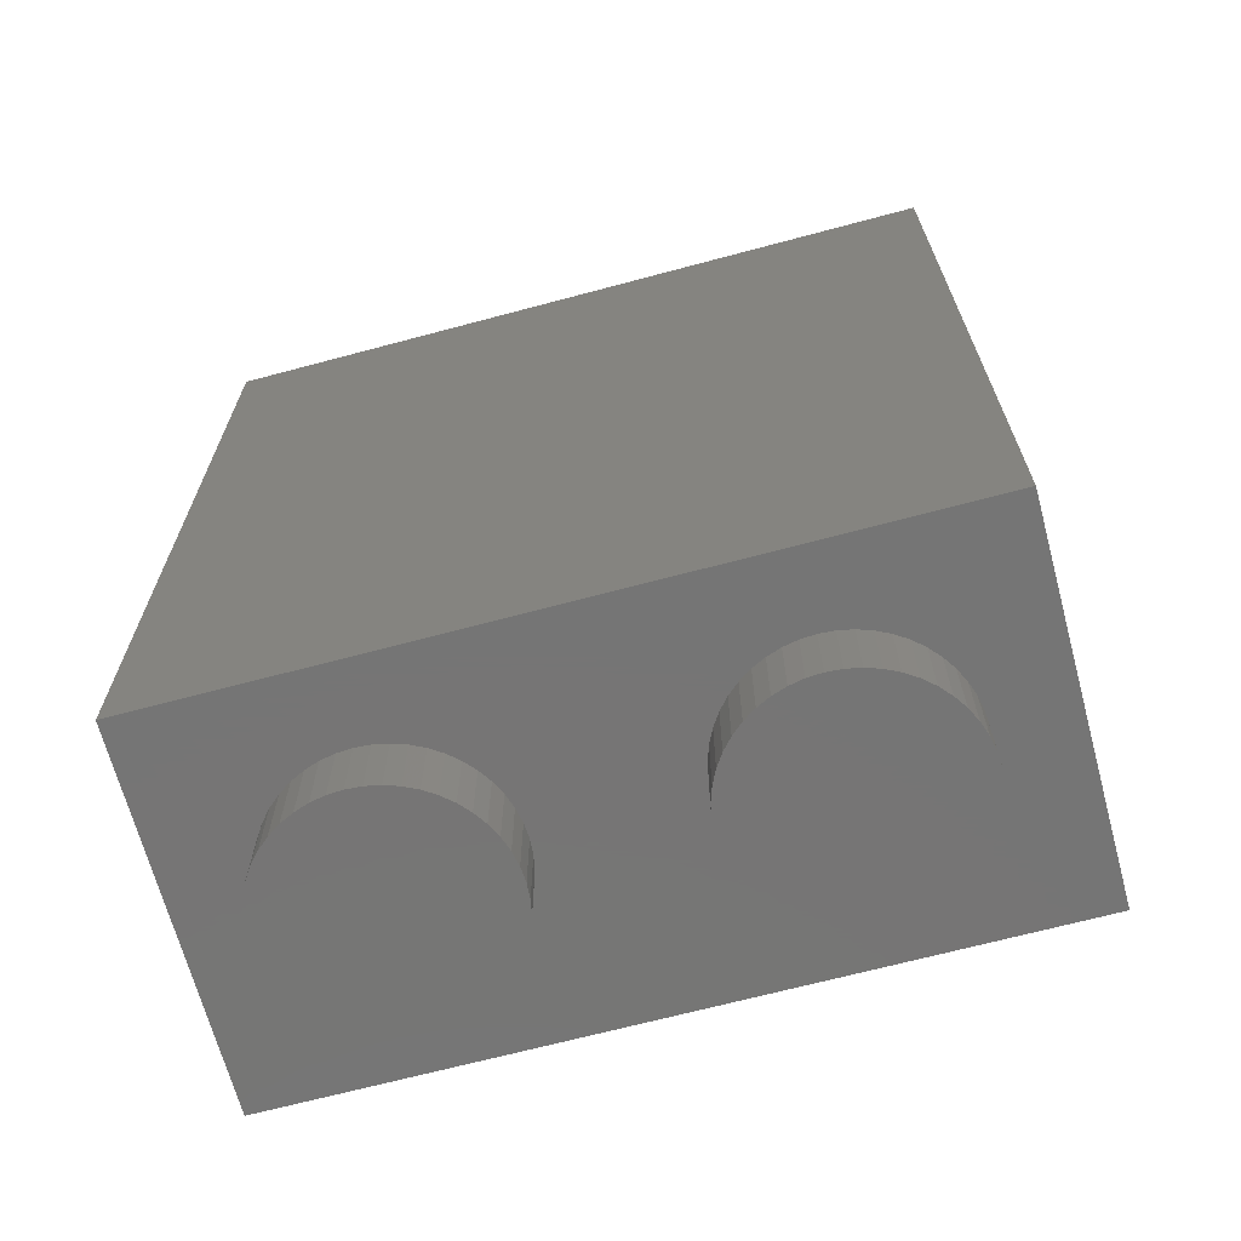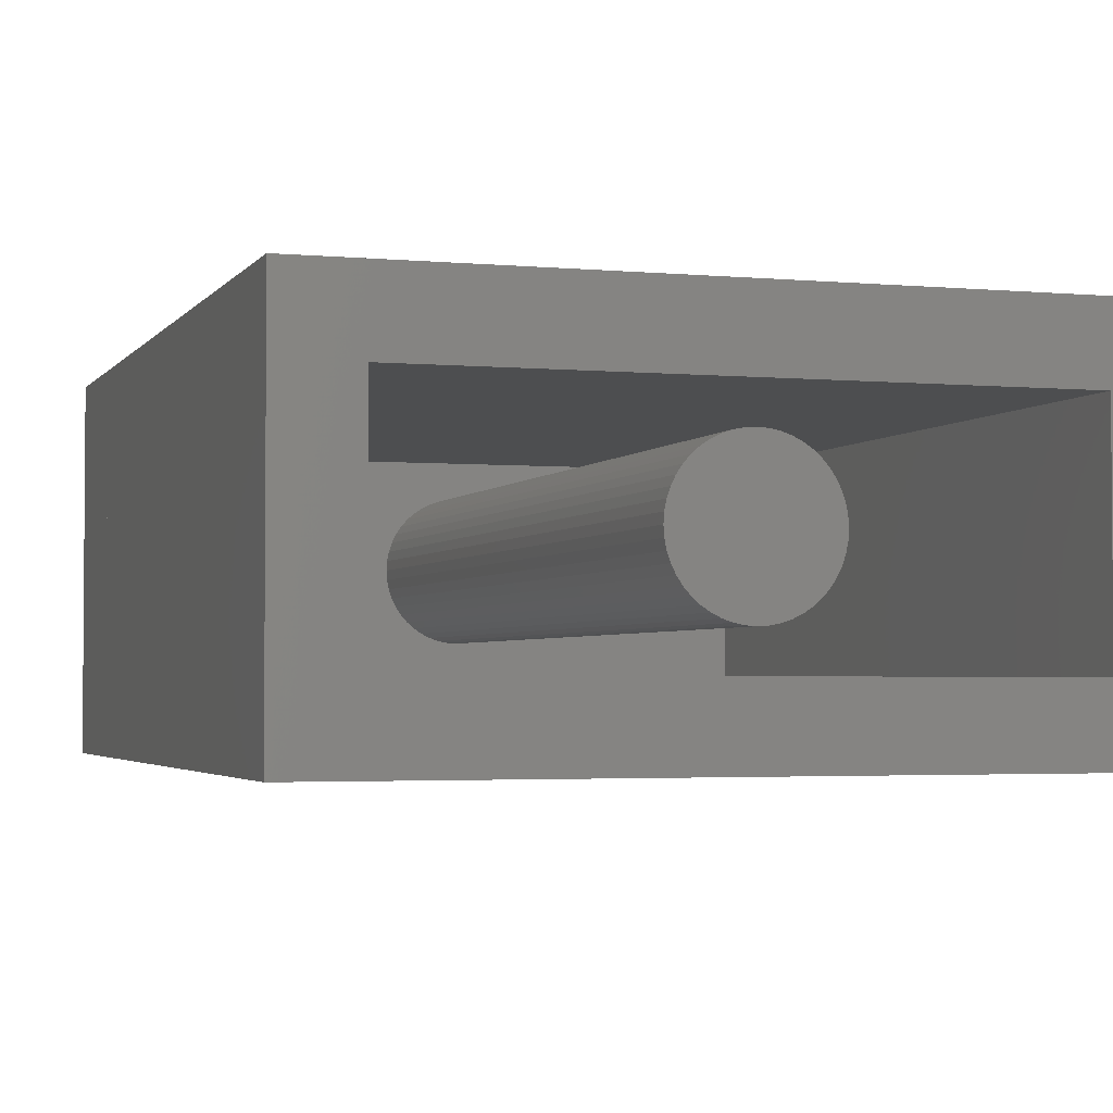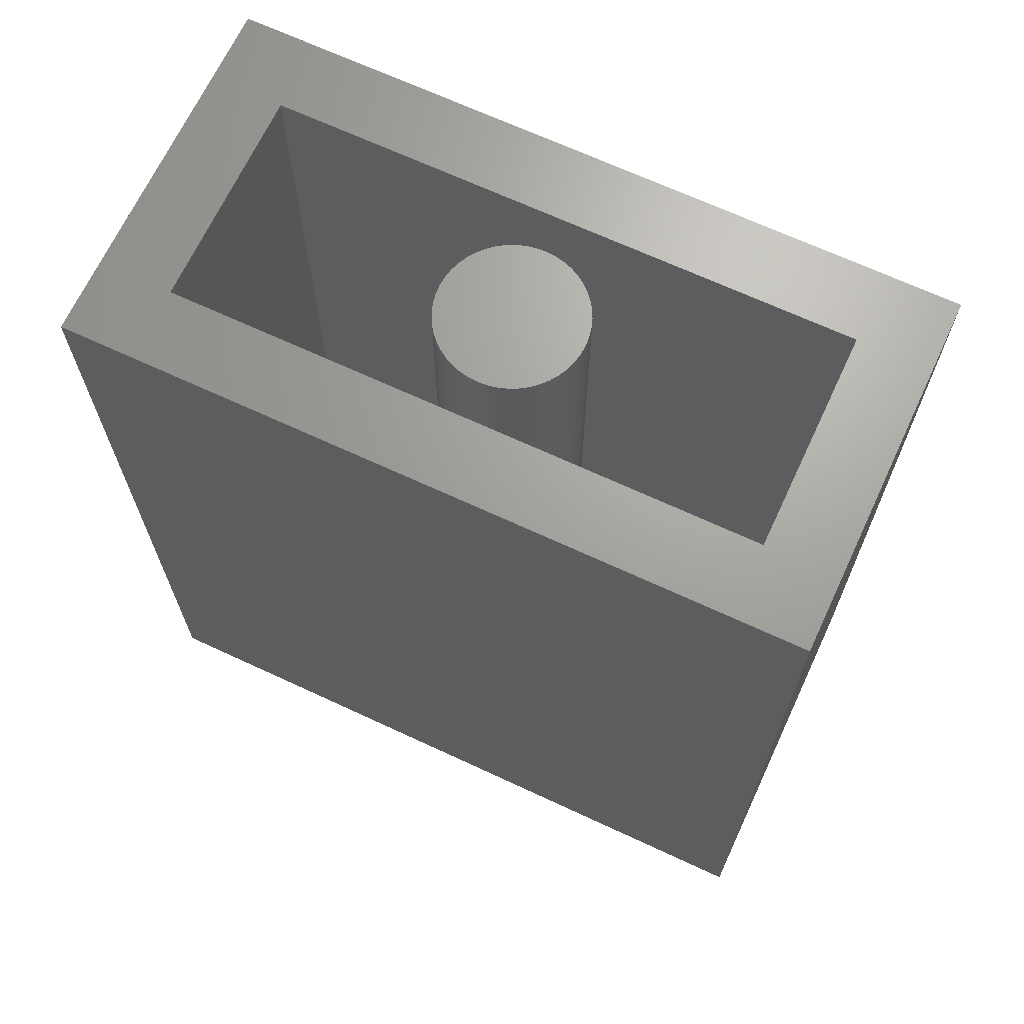
<metadata>
{"format":"stl","ext":"stl","renderer":"f3d","projection":"perspective","resolution":1024,"background":"white","views":[{"elev":-67.8,"azim":-165.0,"up":"+Y"},{"elev":-2.8,"azim":162.0,"up":"+Z"},{"elev":68.0,"azim":25.0,"up":"+Y"}]}
</metadata>
<code>
# stl→obj: 400 verts, 607 faces
v 0 19.2 0
v -1.586 19.2 0.2088
v -1.6 19.2 0
v -1.545 19.2 0.4141
v -1.478 19.2 0.6123
v -1.386 19.2 0.8
v -1.269 19.2 0.9741
v -1.131 19.2 1.131
v -0.9741 19.2 1.269
v -0.8 19.2 1.386
v -0.6123 19.2 1.478
v -0.4141 19.2 1.545
v -0.2088 19.2 1.586
v 0 19.2 1.6
v 0.2088 19.2 1.586
v 0.4141 19.2 1.545
v 0.6123 19.2 1.478
v 0.8 19.2 1.386
v 0.9741 19.2 1.269
v 1.131 19.2 1.131
v 1.269 19.2 0.9741
v 1.386 19.2 0.8
v 1.478 19.2 0.6123
v 1.545 19.2 0.4141
v 1.586 19.2 0.2088
v 1.6 19.2 0
v 1.586 19.2 -0.2088
v 1.545 19.2 -0.4141
v 1.478 19.2 -0.6123
v 1.386 19.2 -0.8
v 1.269 19.2 -0.9741
v 1.131 19.2 -1.131
v 0.9741 19.2 -1.269
v 0.8 19.2 -1.386
v 0.6123 19.2 -1.478
v 0.4141 19.2 -1.545
v 0.2088 19.2 -1.586
v 0 19.2 -1.6
v -0.2088 19.2 -1.586
v -0.4141 19.2 -1.545
v -0.6123 19.2 -1.478
v -0.8 19.2 -1.386
v -0.9741 19.2 -1.269
v -1.131 19.2 -1.131
v -1.269 19.2 -0.9741
v -1.386 19.2 -0.8
v -1.478 19.2 -0.6123
v -1.545 19.2 -0.4141
v -1.586 19.2 -0.2088
v -1.6 1.6 0
v -1.586 1.6 0.2088
v -1.545 1.6 0.4141
v -1.478 1.6 0.6123
v -1.386 1.6 0.8
v -1.269 1.6 0.9741
v -1.131 1.6 1.131
v -0.9741 1.6 1.269
v -0.8 1.6 1.386
v -0.6123 1.6 1.478
v -0.4141 1.6 1.545
v -0.2088 1.6 1.586
v 0 1.6 1.6
v 0.2088 1.6 1.586
v 0.4141 1.6 1.545
v 0.6123 1.6 1.478
v 0.8 1.6 1.386
v 0.9741 1.6 1.269
v 1.131 1.6 1.131
v 1.269 1.6 0.9741
v 1.386 1.6 0.8
v 1.478 1.6 0.6123
v 1.545 1.6 0.4141
v 1.586 1.6 0.2088
v 1.6 1.6 0
v 1.586 1.6 -0.2088
v 1.545 1.6 -0.4141
v 1.478 1.6 -0.6123
v 1.386 1.6 -0.8
v 1.269 1.6 -0.9741
v 1.131 1.6 -1.131
v 0.9741 1.6 -1.269
v 0.8 1.6 -1.386
v 0.6123 1.6 -1.478
v 0.4141 1.6 -1.545
v 0.2088 1.6 -1.586
v 0 1.6 -1.6
v -0.2088 1.6 -1.586
v -0.4141 1.6 -1.545
v -0.6123 1.6 -1.478
v -0.8 1.6 -1.386
v -0.9741 1.6 -1.269
v -1.131 1.6 -1.131
v -1.269 1.6 -0.9741
v -1.386 1.6 -0.8
v -1.478 1.6 -0.6123
v -1.545 1.6 -0.4141
v -1.586 1.6 -0.2088
v 6.4 1.6 2.4
v -6.4 1.6 2.4
v -6.4 1.6 -2.4
v 6.4 1.6 -2.4
v 6.4 19.2 2.4
v -6.4 19.2 2.4
v 6.4 19.2 -2.4
v -6.4 19.2 -2.4
v 8 19.2 -4
v -8 19.2 -4
v -8 19.2 4
v 8 19.2 4
v 6.245 10.19 4
v 6.299 15.67 4
v 6.299 9.369 4
v 6.084 11 4
v 5.819 11.78 4
v 5.455 12.52 4
v 4.997 13.2 4
v 4.454 13.82 4
v 3.835 14.37 4
v 3.149 14.82 4
v 2.411 15.19 4
v 1.63 15.45 4
v 0.822 15.61 4
v 0 15.67 4
v -0.822 15.61 4
v -6.299 15.67 4
v -1.63 15.45 4
v -2.411 15.19 4
v -3.149 14.82 4
v -3.835 14.37 4
v -4.454 13.82 4
v -4.997 13.2 4
v -5.455 12.52 4
v -5.819 11.78 4
v -6.084 11 4
v -6.245 10.19 4
v -6.299 9.369 4
v -6.245 8.547 4
v -6.299 3.07 4
v -6.084 7.739 4
v -5.819 6.959 4
v -5.455 6.22 4
v -4.997 5.535 4
v -4.454 4.915 4
v -3.835 4.372 4
v -3.149 3.914 4
v -2.411 3.55 4
v -1.63 3.285 4
v -0.822 3.124 4
v 0 3.07 4
v 0.822 3.124 4
v 6.299 3.07 4
v 1.63 3.285 4
v 2.411 3.55 4
v 3.149 3.914 4
v 3.835 4.372 4
v 4.454 4.915 4
v 4.997 5.535 4
v 5.455 6.22 4
v 5.819 6.959 4
v 6.084 7.739 4
v 6.245 8.547 4
v 0 9.369 4
v -6.299 19.2 4
v -8 0 4
v -6.299 0 4
v 6.299 0 4
v 6.299 19.2 4
v 8 0 4
v -8 0 -4
v 8 0 -4
v -8 15.9 -2.942
v -8 3.301 2.942
v -8 15.9 2.942
v -8 3.301 -2.942
v -8 3.301 -4
v -8 3.301 4
v -8 15.9 4
v -8 15.9 -4
v 8 3.301 4
v 8 3.301 -4
v 8 15.9 -4
v 8 15.9 4
v 8 15.9 -2.942
v 8 3.301 -2.942
v 8 3.301 2.942
v 8 15.9 2.942
v -2.601 4.558 -4
v 2.212 14.08 -4
v 3.246 13.39 -4
v -3.636 5.243 -4
v -2.074 4.432 -4
v 2.309 15.2 -4
v 3.912 15.52 -4
v 4.219 13.94 -4
v 5.385 15.7 -4
v 8 13.94 -4
v 6.046 19.2 -4
v 4.846 19.2 -4
v 8 14 -4
v 8 16 -4
v -4.902 2.206 -4
v -3.957 5.679 -4
v 3.475 16.97 -4
v 4.712 19.2 -4
v 3.909 19.2 -4
v 5.812 19.2 -4
v -1.621 0 0.3132
v -1.6 -1.6 0
v -1.6 0 0
v -1.621 -1.6 0.3132
v -1.682 0 0.6211
v -1.682 -1.6 0.6211
v -1.783 0 0.9185
v -1.783 -1.6 0.9185
v -1.922 0 1.2
v -1.922 -1.6 1.2
v -2.096 0 1.461
v -2.096 -1.6 1.461
v -2.303 0 1.697
v -2.303 -1.6 1.697
v -2.539 0 1.904
v -2.539 -1.6 1.904
v -2.8 0 2.078
v -2.8 -1.6 2.078
v -3.082 0 2.217
v -3.082 -1.6 2.217
v -3.379 0 2.318
v -3.379 -1.6 2.318
v -3.687 0 2.379
v -3.687 -1.6 2.379
v -4 0 2.4
v -4 -1.6 2.4
v -4.313 0 2.379
v -4.313 -1.6 2.379
v -4.621 0 2.318
v -4.621 -1.6 2.318
v -4.918 0 2.217
v -4.918 -1.6 2.217
v -5.2 0 2.078
v -5.2 -1.6 2.078
v -5.461 0 1.904
v -5.461 -1.6 1.904
v -5.697 0 1.697
v -5.697 -1.6 1.697
v -5.904 0 1.461
v -5.904 -1.6 1.461
v -6.078 0 1.2
v -6.078 -1.6 1.2
v -6.217 0 0.9185
v -6.217 -1.6 0.9185
v -6.318 0 0.6211
v -6.318 -1.6 0.6211
v -6.379 0 0.3132
v -6.379 -1.6 0.3132
v -6.4 0 0
v -6.4 -1.6 0
v -6.379 0 -0.3132
v -6.379 -1.6 -0.3132
v -6.318 0 -0.6211
v -6.318 -1.6 -0.6211
v -6.217 0 -0.9185
v -6.217 -1.6 -0.9185
v -6.078 0 -1.2
v -6.078 -1.6 -1.2
v -5.904 0 -1.461
v -5.904 -1.6 -1.461
v -5.697 0 -1.697
v -5.697 -1.6 -1.697
v -5.461 0 -1.904
v -5.461 -1.6 -1.904
v -5.2 0 -2.078
v -5.2 -1.6 -2.078
v -4.918 0 -2.217
v -4.918 -1.6 -2.217
v -4.621 0 -2.318
v -4.621 -1.6 -2.318
v -4.313 0 -2.379
v -4.313 -1.6 -2.379
v -4 0 -2.4
v -4 -1.6 -2.4
v -3.687 0 -2.379
v -3.687 -1.6 -2.379
v -3.379 0 -2.318
v -3.379 -1.6 -2.318
v -3.082 0 -2.217
v -3.082 -1.6 -2.217
v -2.8 0 -2.078
v -2.8 -1.6 -2.078
v -2.539 0 -1.904
v -2.539 -1.6 -1.904
v -2.303 0 -1.697
v -2.303 -1.6 -1.697
v -2.096 0 -1.461
v -2.096 -1.6 -1.461
v -1.922 0 -1.2
v -1.922 -1.6 -1.2
v -1.783 0 -0.9185
v -1.783 -1.6 -0.9185
v -1.682 0 -0.6211
v -1.682 -1.6 -0.6211
v -1.621 0 -0.3132
v -1.621 -1.6 -0.3132
v -4 -1.6 0
v 6.379 0 0.3132
v 6.4 -1.6 0
v 6.4 0 0
v 6.379 -1.6 0.3132
v 6.318 0 0.6211
v 6.318 -1.6 0.6211
v 6.217 0 0.9185
v 6.217 -1.6 0.9185
v 6.078 0 1.2
v 6.078 -1.6 1.2
v 5.904 0 1.461
v 5.904 -1.6 1.461
v 5.697 0 1.697
v 5.697 -1.6 1.697
v 5.461 0 1.904
v 5.461 -1.6 1.904
v 5.2 0 2.078
v 5.2 -1.6 2.078
v 4.918 0 2.217
v 4.918 -1.6 2.217
v 4.621 0 2.318
v 4.621 -1.6 2.318
v 4.313 0 2.379
v 4.313 -1.6 2.379
v 4 0 2.4
v 4 -1.6 2.4
v 3.687 0 2.379
v 3.687 -1.6 2.379
v 3.379 0 2.318
v 3.379 -1.6 2.318
v 3.082 0 2.217
v 3.082 -1.6 2.217
v 2.8 0 2.078
v 2.8 -1.6 2.078
v 2.539 0 1.904
v 2.539 -1.6 1.904
v 2.303 0 1.697
v 2.303 -1.6 1.697
v 2.096 0 1.461
v 2.096 -1.6 1.461
v 1.922 0 1.2
v 1.922 -1.6 1.2
v 1.783 0 0.9185
v 1.783 -1.6 0.9185
v 1.682 0 0.6211
v 1.682 -1.6 0.6211
v 1.621 0 0.3132
v 1.621 -1.6 0.3132
v 1.6 0 0
v 1.6 -1.6 0
v 1.621 0 -0.3132
v 1.621 -1.6 -0.3132
v 1.682 0 -0.6211
v 1.682 -1.6 -0.6211
v 1.783 0 -0.9185
v 1.783 -1.6 -0.9185
v 1.922 0 -1.2
v 1.922 -1.6 -1.2
v 2.096 0 -1.461
v 2.096 -1.6 -1.461
v 2.303 0 -1.697
v 2.303 -1.6 -1.697
v 2.539 0 -1.904
v 2.539 -1.6 -1.904
v 2.8 0 -2.078
v 2.8 -1.6 -2.078
v 3.082 0 -2.217
v 3.082 -1.6 -2.217
v 3.379 0 -2.318
v 3.379 -1.6 -2.318
v 3.687 0 -2.379
v 3.687 -1.6 -2.379
v 4 0 -2.4
v 4 -1.6 -2.4
v 4.313 0 -2.379
v 4.313 -1.6 -2.379
v 4.621 0 -2.318
v 4.621 -1.6 -2.318
v 4.918 0 -2.217
v 4.918 -1.6 -2.217
v 5.2 0 -2.078
v 5.2 -1.6 -2.078
v 5.461 0 -1.904
v 5.461 -1.6 -1.904
v 5.697 0 -1.697
v 5.697 -1.6 -1.697
v 5.904 0 -1.461
v 5.904 -1.6 -1.461
v 6.078 0 -1.2
v 6.078 -1.6 -1.2
v 6.217 0 -0.9185
v 6.217 -1.6 -0.9185
v 6.318 0 -0.6211
v 6.318 -1.6 -0.6211
v 6.379 0 -0.3132
v 6.379 -1.6 -0.3132
v 4 -1.6 0
f 1 2 3
f 1 4 2
f 1 5 4
f 1 6 5
f 1 7 6
f 1 8 7
f 1 9 8
f 1 10 9
f 1 11 10
f 1 12 11
f 1 13 12
f 1 14 13
f 1 15 14
f 1 16 15
f 1 17 16
f 1 18 17
f 1 19 18
f 1 20 19
f 1 21 20
f 1 22 21
f 1 23 22
f 1 24 23
f 1 25 24
f 1 26 25
f 1 27 26
f 1 28 27
f 1 29 28
f 1 30 29
f 1 31 30
f 1 32 31
f 1 33 32
f 1 34 33
f 1 35 34
f 1 36 35
f 1 37 36
f 1 38 37
f 1 39 38
f 1 40 39
f 1 41 40
f 1 42 41
f 1 43 42
f 1 44 43
f 1 45 44
f 1 46 45
f 1 47 46
f 1 48 47
f 1 49 48
f 1 3 49
f 2 50 3
f 50 2 51
f 4 51 2
f 51 4 52
f 5 52 4
f 52 5 53
f 6 53 5
f 53 6 54
f 7 54 6
f 54 7 55
f 8 55 7
f 55 8 56
f 9 56 8
f 56 9 57
f 10 57 9
f 57 10 58
f 11 58 10
f 58 11 59
f 12 59 11
f 59 12 60
f 13 60 12
f 60 13 61
f 14 61 13
f 61 14 62
f 15 62 14
f 62 15 63
f 16 63 15
f 63 16 64
f 17 64 16
f 64 17 65
f 18 65 17
f 65 18 66
f 19 66 18
f 66 19 67
f 20 67 19
f 67 20 68
f 21 68 20
f 68 21 69
f 22 69 21
f 69 22 70
f 23 70 22
f 70 23 71
f 24 71 23
f 71 24 72
f 25 72 24
f 72 25 73
f 26 73 25
f 73 26 74
f 27 74 26
f 74 27 75
f 28 75 27
f 75 28 76
f 29 76 28
f 76 29 77
f 30 77 29
f 77 30 78
f 31 78 30
f 78 31 79
f 32 79 31
f 79 32 80
f 33 80 32
f 80 33 81
f 34 81 33
f 81 34 82
f 35 82 34
f 82 35 83
f 36 83 35
f 83 36 84
f 37 84 36
f 84 37 85
f 38 85 37
f 85 38 86
f 39 86 38
f 86 39 87
f 40 87 39
f 87 40 88
f 41 88 40
f 88 41 89
f 42 89 41
f 89 42 90
f 43 90 42
f 90 43 91
f 44 91 43
f 91 44 92
f 45 92 44
f 92 45 93
f 46 93 45
f 93 46 94
f 47 94 46
f 94 47 95
f 48 95 47
f 95 48 96
f 49 96 48
f 96 49 97
f 3 97 49
f 97 3 50
f 98 99 100
f 100 101 98
f 98 102 103
f 103 99 98
f 101 104 102
f 102 98 101
f 100 105 104
f 104 101 100
f 99 103 105
f 105 100 99
f 105 106 107
f 106 105 104
f 103 107 108
f 107 103 105
f 102 108 109
f 108 102 103
f 104 109 106
f 109 104 102
f 110 111 112
f 113 111 110
f 114 111 113
f 115 111 114
f 116 111 115
f 117 111 116
f 118 111 117
f 119 111 118
f 120 111 119
f 121 111 120
f 122 111 121
f 123 111 122
f 124 125 123
f 126 125 124
f 127 125 126
f 128 125 127
f 129 125 128
f 130 125 129
f 131 125 130
f 132 125 131
f 133 125 132
f 134 125 133
f 135 125 134
f 136 125 135
f 137 138 136
f 139 138 137
f 140 138 139
f 141 138 140
f 142 138 141
f 143 138 142
f 144 138 143
f 145 138 144
f 146 138 145
f 147 138 146
f 148 138 147
f 149 138 148
f 150 151 149
f 152 151 150
f 153 151 152
f 154 151 153
f 155 151 154
f 156 151 155
f 157 151 156
f 158 151 157
f 159 151 158
f 160 151 159
f 161 151 160
f 112 151 161
f 162 110 112
f 162 113 110
f 162 114 113
f 162 115 114
f 162 116 115
f 162 117 116
f 162 118 117
f 162 119 118
f 162 120 119
f 162 121 120
f 162 122 121
f 162 123 122
f 162 124 123
f 162 126 124
f 162 127 126
f 162 128 127
f 162 129 128
f 162 130 129
f 162 131 130
f 162 132 131
f 162 133 132
f 162 134 133
f 162 135 134
f 162 136 135
f 162 137 136
f 162 139 137
f 162 140 139
f 162 141 140
f 162 142 141
f 162 143 142
f 162 144 143
f 162 145 144
f 162 146 145
f 162 147 146
f 162 148 147
f 162 149 148
f 162 150 149
f 162 152 150
f 162 153 152
f 162 154 153
f 162 155 154
f 162 156 155
f 162 157 156
f 162 158 157
f 162 159 158
f 162 160 159
f 162 161 160
f 162 112 161
f 163 164 165
f 164 163 108
f 151 165 166
f 165 151 138
f 125 167 163
f 167 125 111
f 109 166 168
f 166 109 167
f 169 168 164
f 168 169 170
f 171 172 173
f 172 171 174
f 164 175 169
f 175 164 176
f 177 107 178
f 107 177 108
f 173 176 177
f 176 173 172
f 178 174 171
f 174 178 175
f 170 179 168
f 179 170 180
f 181 109 182
f 109 181 106
f 183 180 181
f 180 183 184
f 182 185 186
f 185 182 179
f 186 184 183
f 184 186 185
f 187 188 189
f 188 187 190
f 187 189 191
f 170 191 189
f 190 192 188
f 192 190 107
f 193 194 189
f 194 193 195
f 195 106 196
f 106 195 197
f 195 198 106
f 198 195 193
f 195 199 194
f 199 195 200
f 199 189 194
f 189 199 170
f 191 201 187
f 169 201 170
f 191 170 201
f 202 190 201
f 202 107 190
f 202 201 169
f 202 169 107
f 187 201 190
f 203 188 192
f 188 203 193
f 204 192 107
f 192 204 203
f 193 205 206
f 205 193 203
f 189 188 193
f 207 208 209
f 208 207 210
f 211 210 207
f 210 211 212
f 213 212 211
f 212 213 214
f 215 214 213
f 214 215 216
f 217 216 215
f 216 217 218
f 219 218 217
f 218 219 220
f 221 220 219
f 220 221 222
f 223 222 221
f 222 223 224
f 225 224 223
f 224 225 226
f 227 226 225
f 226 227 228
f 229 228 227
f 228 229 230
f 231 230 229
f 230 231 232
f 233 232 231
f 232 233 234
f 235 234 233
f 234 235 236
f 237 236 235
f 236 237 238
f 239 238 237
f 238 239 240
f 241 240 239
f 240 241 242
f 243 242 241
f 242 243 244
f 245 244 243
f 244 245 246
f 247 246 245
f 246 247 248
f 249 248 247
f 248 249 250
f 251 250 249
f 250 251 252
f 253 252 251
f 252 253 254
f 255 254 253
f 254 255 256
f 257 256 255
f 256 257 258
f 259 258 257
f 258 259 260
f 261 260 259
f 260 261 262
f 263 262 261
f 262 263 264
f 265 264 263
f 264 265 266
f 267 266 265
f 266 267 268
f 269 268 267
f 268 269 270
f 271 270 269
f 270 271 272
f 273 272 271
f 272 273 274
f 275 274 273
f 274 275 276
f 277 276 275
f 276 277 278
f 279 278 277
f 278 279 280
f 281 280 279
f 280 281 282
f 283 282 281
f 282 283 284
f 285 284 283
f 284 285 286
f 287 286 285
f 286 287 288
f 289 288 287
f 288 289 290
f 291 290 289
f 290 291 292
f 293 292 291
f 292 293 294
f 295 294 293
f 294 295 296
f 297 296 295
f 296 297 298
f 299 298 297
f 298 299 300
f 301 300 299
f 300 301 302
f 209 302 301
f 302 209 208
f 303 208 210
f 303 210 212
f 303 212 214
f 303 214 216
f 303 216 218
f 303 218 220
f 303 220 222
f 303 222 224
f 303 224 226
f 303 226 228
f 303 228 230
f 303 230 232
f 303 232 234
f 303 234 236
f 303 236 238
f 303 238 240
f 303 240 242
f 303 242 244
f 303 244 246
f 303 246 248
f 303 248 250
f 303 250 252
f 303 252 254
f 303 254 256
f 303 256 258
f 303 258 260
f 303 260 262
f 303 262 264
f 303 264 266
f 303 266 268
f 303 268 270
f 303 270 272
f 303 272 274
f 303 274 276
f 303 276 278
f 303 278 280
f 303 280 282
f 303 282 284
f 303 284 286
f 303 286 288
f 303 288 290
f 303 290 292
f 303 292 294
f 303 294 296
f 303 296 298
f 303 298 300
f 303 300 302
f 303 302 208
f 304 305 306
f 305 304 307
f 308 307 304
f 307 308 309
f 310 309 308
f 309 310 311
f 312 311 310
f 311 312 313
f 314 313 312
f 313 314 315
f 316 315 314
f 315 316 317
f 318 317 316
f 317 318 319
f 320 319 318
f 319 320 321
f 322 321 320
f 321 322 323
f 324 323 322
f 323 324 325
f 326 325 324
f 325 326 327
f 328 327 326
f 327 328 329
f 330 329 328
f 329 330 331
f 332 331 330
f 331 332 333
f 334 333 332
f 333 334 335
f 336 335 334
f 335 336 337
f 338 337 336
f 337 338 339
f 340 339 338
f 339 340 341
f 342 341 340
f 341 342 343
f 344 343 342
f 343 344 345
f 346 345 344
f 345 346 347
f 348 347 346
f 347 348 349
f 350 349 348
f 349 350 351
f 352 351 350
f 351 352 353
f 354 353 352
f 353 354 355
f 356 355 354
f 355 356 357
f 358 357 356
f 357 358 359
f 360 359 358
f 359 360 361
f 362 361 360
f 361 362 363
f 364 363 362
f 363 364 365
f 366 365 364
f 365 366 367
f 368 367 366
f 367 368 369
f 370 369 368
f 369 370 371
f 372 371 370
f 371 372 373
f 374 373 372
f 373 374 375
f 376 375 374
f 375 376 377
f 378 377 376
f 377 378 379
f 380 379 378
f 379 380 381
f 382 381 380
f 381 382 383
f 384 383 382
f 383 384 385
f 386 385 384
f 385 386 387
f 388 387 386
f 387 388 389
f 390 389 388
f 389 390 391
f 392 391 390
f 391 392 393
f 394 393 392
f 393 394 395
f 396 395 394
f 395 396 397
f 398 397 396
f 397 398 399
f 306 399 398
f 399 306 305
f 400 305 307
f 400 307 309
f 400 309 311
f 400 311 313
f 400 313 315
f 400 315 317
f 400 317 319
f 400 319 321
f 400 321 323
f 400 323 325
f 400 325 327
f 400 327 329
f 400 329 331
f 400 331 333
f 400 333 335
f 400 335 337
f 400 337 339
f 400 339 341
f 400 341 343
f 400 343 345
f 400 345 347
f 400 347 349
f 400 349 351
f 400 351 353
f 400 353 355
f 400 355 357
f 400 357 359
f 400 359 361
f 400 361 363
f 400 363 365
f 400 365 367
f 400 367 369
f 400 369 371
f 400 371 373
f 400 373 375
f 400 375 377
f 400 377 379
f 400 379 381
f 400 381 383
f 400 383 385
f 400 385 387
f 400 387 389
f 400 389 391
f 400 391 393
f 400 393 395
f 400 395 397
f 400 397 399
f 400 399 305

</code>
